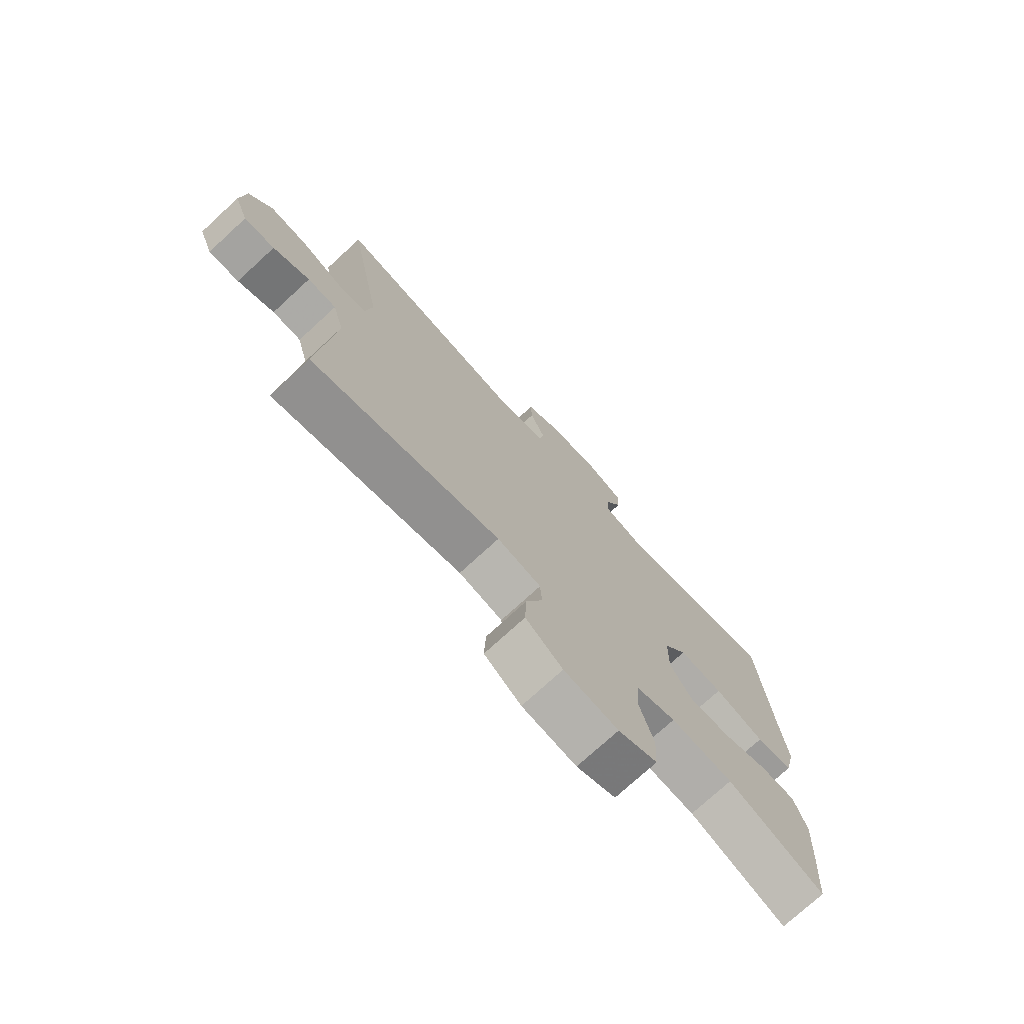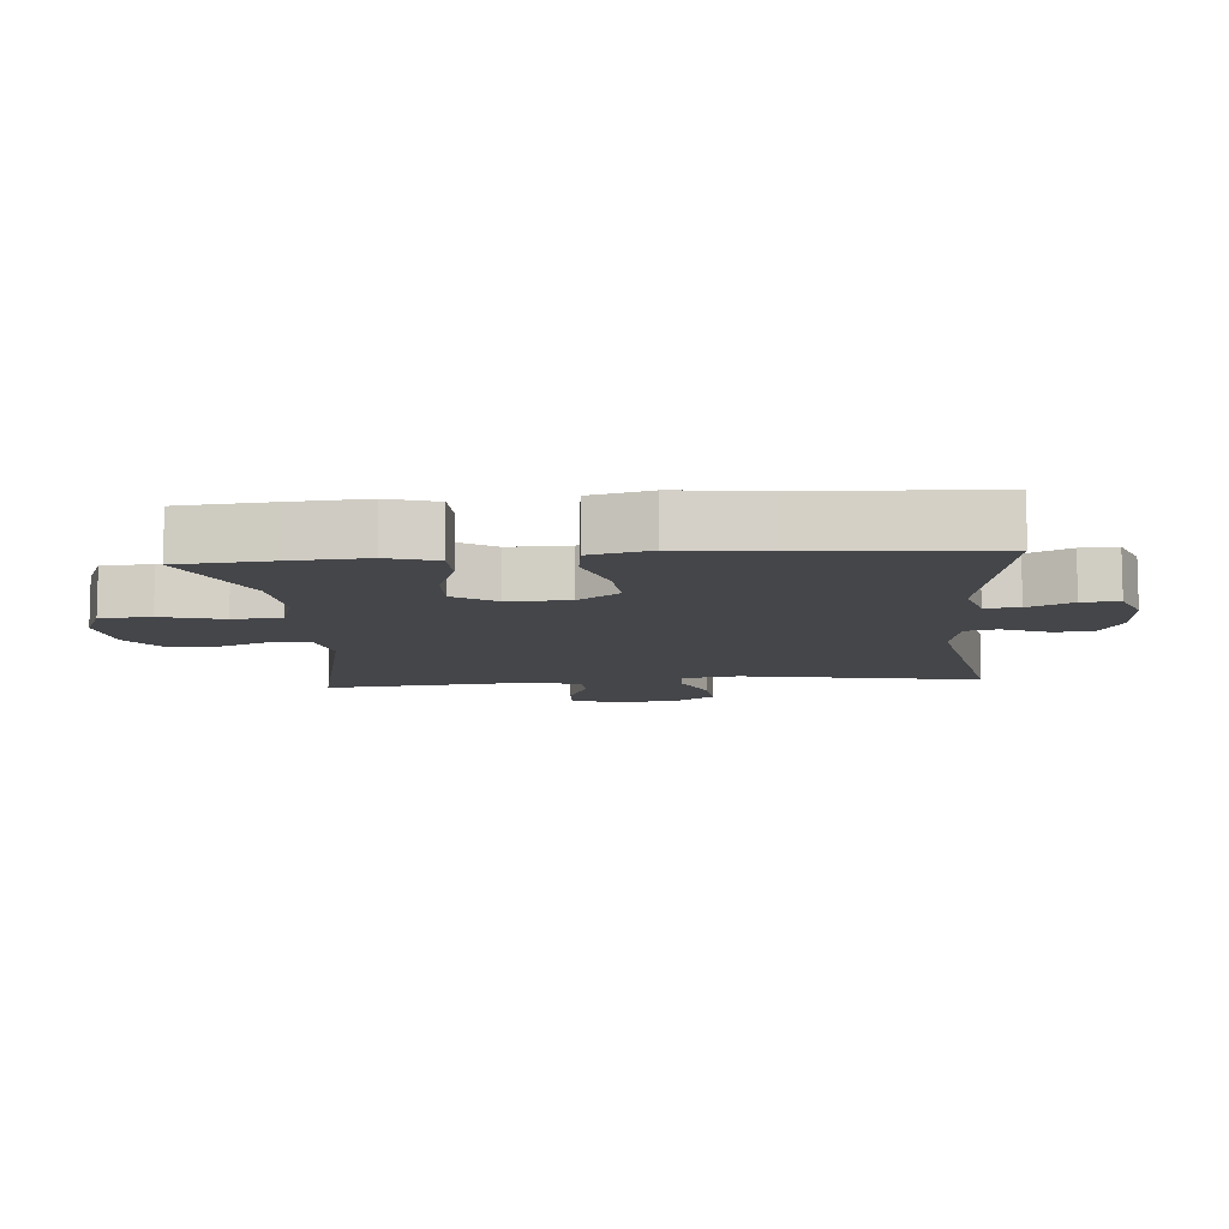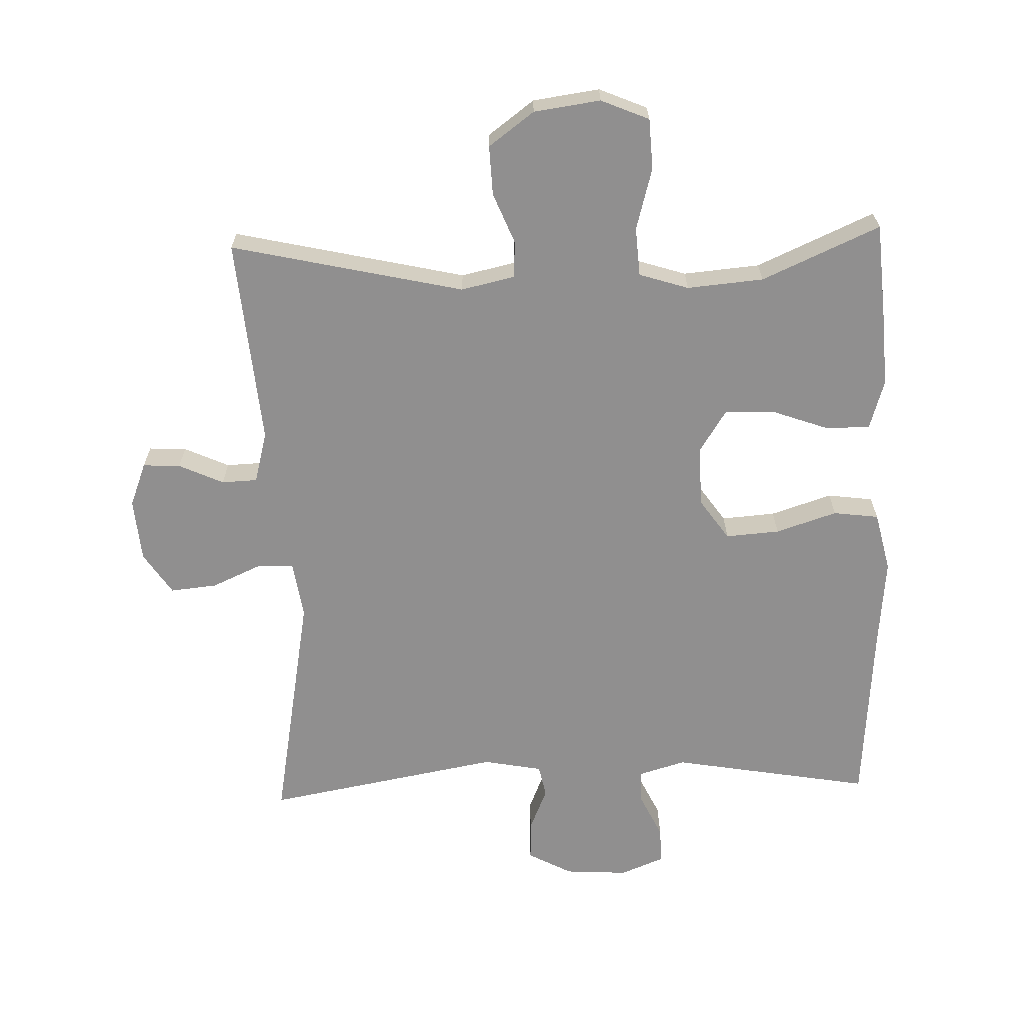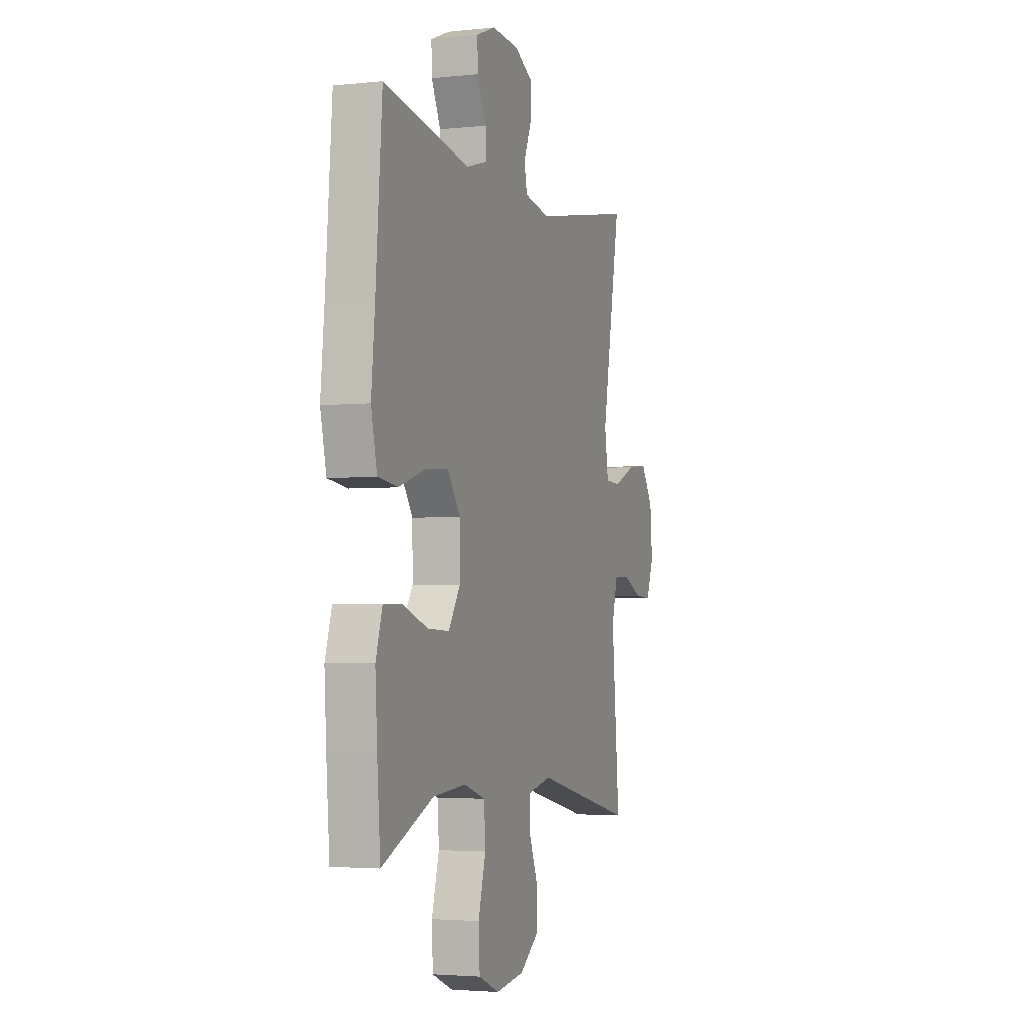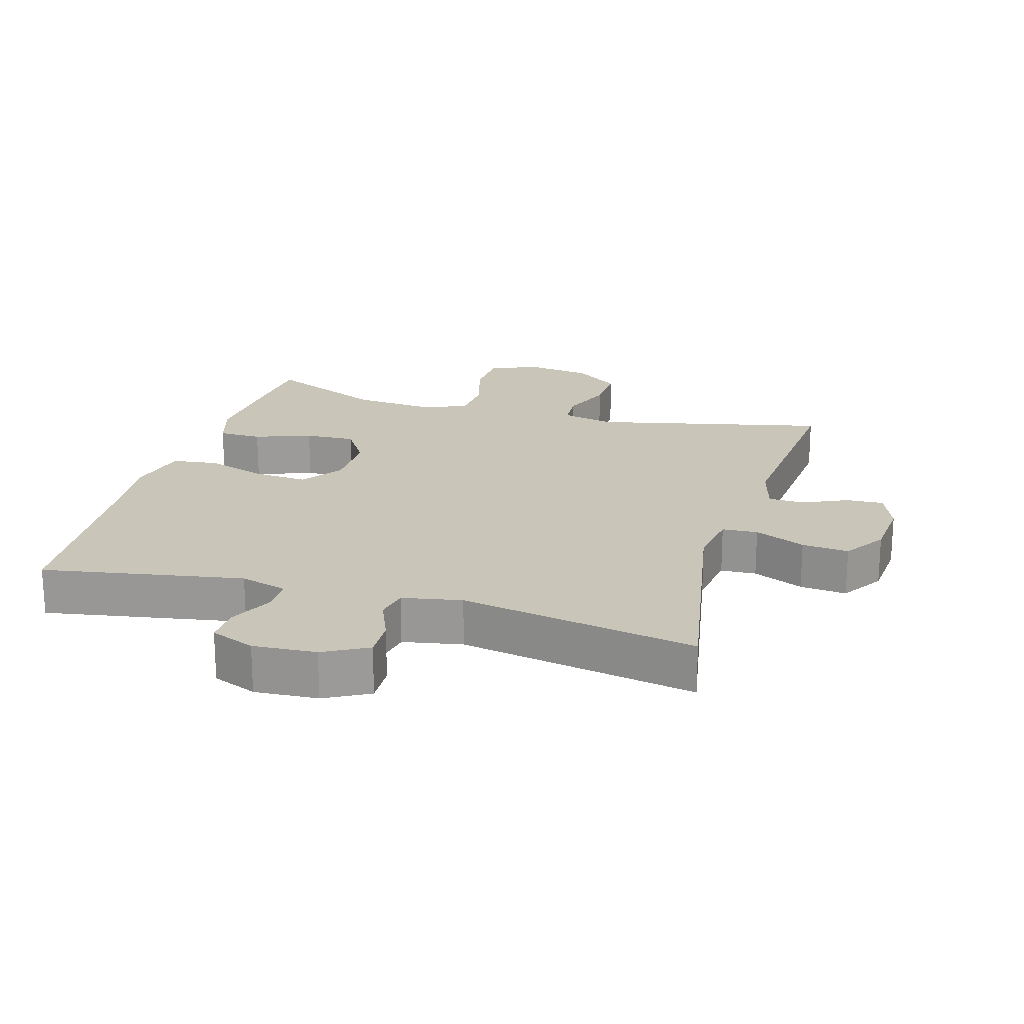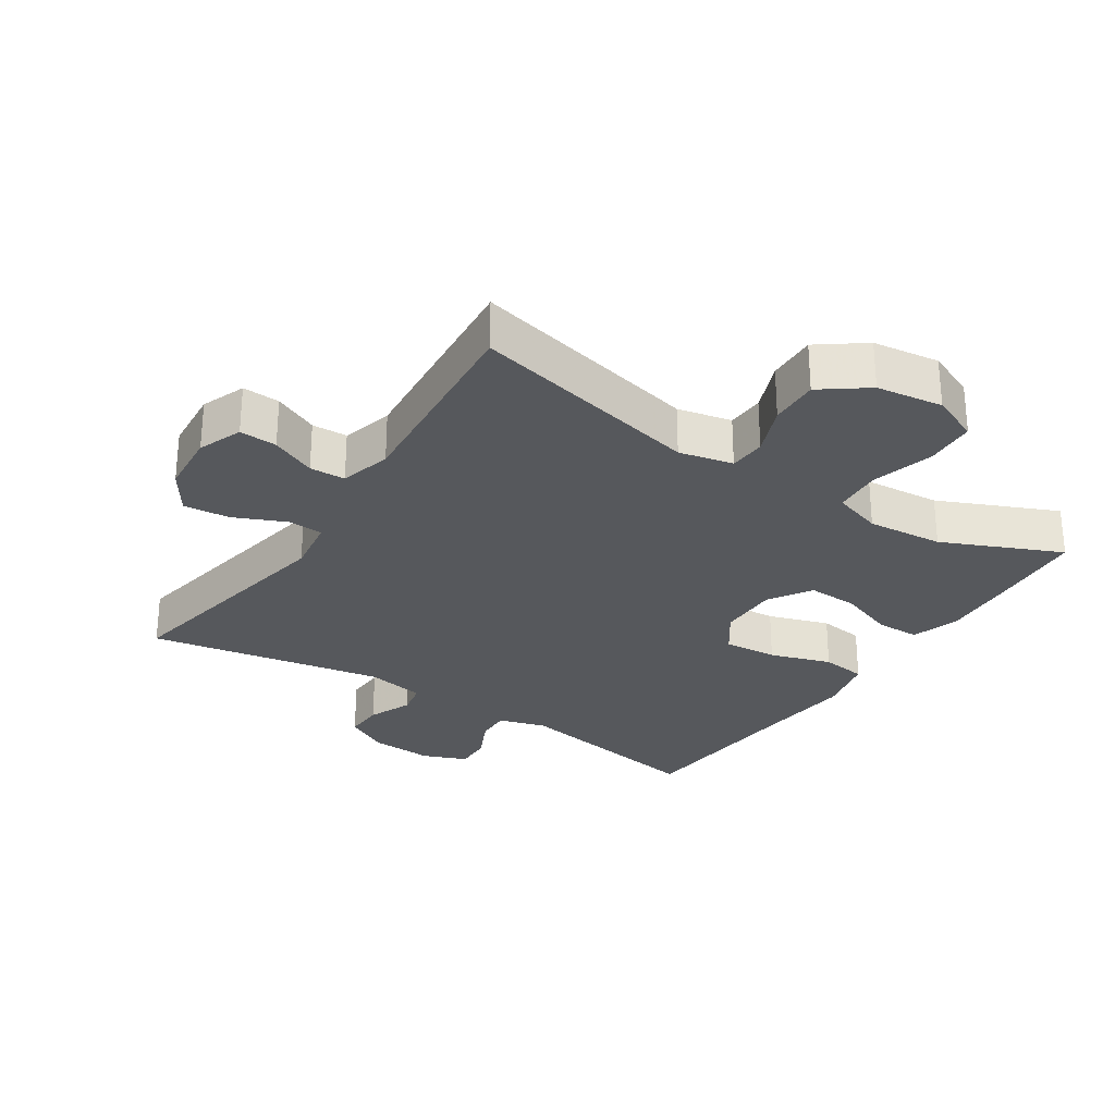
<metadata>
{"format":"obj","ext":"obj","renderer":"f3d","projection":"perspective","resolution":1024,"background":"white","views":[{"elev":-74.8,"azim":132.6,"up":"+Z"},{"elev":-9.9,"azim":-85.1,"up":"+Y"},{"elev":-65.4,"azim":-178.1,"up":"+Y"},{"elev":-3.2,"azim":-70.1,"up":"+Z"},{"elev":20.7,"azim":16.2,"up":"+Y"},{"elev":-28.2,"azim":146.7,"up":"+Y"}]}
</metadata>
<code>
v -0.5 0.07 0.5
v -0.196 0.07 0.447
v -0.124 0.07 0.468
v -0.125 0.07 0.52
v -0.157 0.07 0.587
v -0.159 0.07 0.643
v -0.092 0.07 0.67
v 0.004 0.07 0.664
v 0.071 0.07 0.628
v 0.069 0.07 0.568
v 0.041 0.07 0.501
v 0.051 0.07 0.452
v 0.141 0.07 0.435
v 0.5 0.07 0.5
v 0.434 0.07 0.136
v 0.447 0.07 0.05
v 0.501 0.07 0.047
v 0.578 0.07 0.081
v 0.649 0.07 0.088
v 0.691 0.07 0.024
v 0.699 0.07 -0.072
v 0.673 0.07 -0.139
v 0.616 0.07 -0.136
v 0.548 0.07 -0.105
v 0.494 0.07 -0.107
v 0.473 0.07 -0.185
v 0.5 0.07 -0.5
v 0.147 0.07 -0.42
v 0.065 0.07 -0.438
v 0.062 0.07 -0.494
v 0.093 0.07 -0.571
v 0.096 0.07 -0.646
v 0.027 0.07 -0.697
v -0.074 0.07 -0.711
v -0.147 0.07 -0.68
v -0.151 0.07 -0.603
v -0.125 0.07 -0.509
v -0.13 0.07 -0.435
v -0.205 0.07 -0.411
v -0.321 0.07 -0.421
v -0.5 0.07 -0.5
v -0.511 0.07 -0.359
v -0.518 0.07 -0.243
v -0.495 0.07 -0.168
v -0.429 0.07 -0.167
v -0.343 0.07 -0.198
v -0.266 0.07 -0.201
v -0.225 0.07 -0.137
v -0.226 0.07 -0.044
v -0.27 0.07 0.019
v -0.352 0.07 0.013
v -0.445 0.07 -0.017
v -0.514 0.07 -0.008
v -0.535 0.07 0.083
v -0.522 0.07 0.219
v -0.5 0 0.5
v -0.196 0 0.447
v -0.124 0 0.468
v -0.125 0 0.52
v -0.157 0 0.587
v -0.159 0 0.643
v -0.092 0 0.67
v 0.004 0 0.664
v 0.071 0 0.628
v 0.069 0 0.568
v 0.041 0 0.501
v 0.051 0 0.452
v 0.141 0 0.435
v 0.5 0 0.5
v 0.434 0 0.136
v 0.447 0 0.05
v 0.501 0 0.047
v 0.578 0 0.081
v 0.649 0 0.088
v 0.691 0 0.024
v 0.699 0 -0.072
v 0.673 0 -0.139
v 0.616 0 -0.136
v 0.548 0 -0.105
v 0.494 0 -0.107
v 0.473 0 -0.185
v 0.5 0 -0.5
v 0.147 0 -0.42
v 0.065 0 -0.438
v 0.062 0 -0.494
v 0.093 0 -0.571
v 0.096 0 -0.646
v 0.027 0 -0.697
v -0.074 0 -0.711
v -0.147 0 -0.68
v -0.151 0 -0.603
v -0.125 0 -0.509
v -0.13 0 -0.435
v -0.205 0 -0.411
v -0.321 0 -0.421
v -0.5 0 -0.5
v -0.511 0 -0.359
v -0.518 0 -0.243
v -0.495 0 -0.168
v -0.429 0 -0.167
v -0.343 0 -0.198
v -0.266 0 -0.201
v -0.225 0 -0.137
v -0.226 0 -0.044
v -0.27 0 0.019
v -0.352 0 0.013
v -0.445 0 -0.017
v -0.514 0 -0.008
v -0.535 0 0.083
v -0.522 0 0.219
f 52 53 54 55
f 51 52 55 1
f 50 51 1 2
f 49 50 2 3
f 48 49 3
f 43 44 45 46
f 43 46 47
f 40 41 42 43
f 39 40 43 47
f 38 39 47 48
f 34 35 36 37
f 34 37 38
f 33 34 38
f 30 31 32 33
f 29 30 33 38
f 28 29 38 48
f 26 27 28 48
f 21 22 23 24
f 21 24 25
f 20 21 25
f 17 18 19 20
f 16 17 20 25
f 13 14 15
f 12 13 15 16
f 8 9 10 11
f 8 11 12
f 7 8 12
f 4 5 6 7
f 3 4 7 12
f 16 25 26 48
f 3 12 16 48
f 110 109 108 107
f 56 110 107 106
f 57 56 106 105
f 58 57 105 104
f 58 104 103
f 101 100 99 98
f 102 101 98
f 98 97 96 95
f 102 98 95 94
f 103 102 94 93
f 92 91 90 89
f 93 92 89
f 93 89 88
f 88 87 86 85
f 93 88 85 84
f 103 93 84 83
f 103 83 82 81
f 79 78 77 76
f 80 79 76
f 80 76 75
f 75 74 73 72
f 80 75 72 71
f 70 69 68
f 71 70 68 67
f 66 65 64 63
f 67 66 63
f 67 63 62
f 62 61 60 59
f 67 62 59 58
f 103 81 80 71
f 103 71 67 58
f 1 56 57 2
f 2 57 58 3
f 3 58 59 4
f 4 59 60 5
f 5 60 61 6
f 6 61 62 7
f 7 62 63 8
f 8 63 64 9
f 9 64 65 10
f 10 65 66 11
f 11 66 67 12
f 12 67 68 13
f 13 68 69 14
f 14 69 70 15
f 15 70 71 16
f 16 71 72 17
f 17 72 73 18
f 18 73 74 19
f 19 74 75 20
f 20 75 76 21
f 21 76 77 22
f 22 77 78 23
f 23 78 79 24
f 24 79 80 25
f 25 80 81 26
f 26 81 82 27
f 27 82 83 28
f 28 83 84 29
f 29 84 85 30
f 30 85 86 31
f 31 86 87 32
f 32 87 88 33
f 33 88 89 34
f 34 89 90 35
f 35 90 91 36
f 36 91 92 37
f 37 92 93 38
f 38 93 94 39
f 39 94 95 40
f 40 95 96 41
f 41 96 97 42
f 42 97 98 43
f 43 98 99 44
f 44 99 100 45
f 45 100 101 46
f 46 101 102 47
f 47 102 103 48
f 48 103 104 49
f 49 104 105 50
f 50 105 106 51
f 51 106 107 52
f 52 107 108 53
f 53 108 109 54
f 54 109 110 55
f 55 110 56 1

</code>
